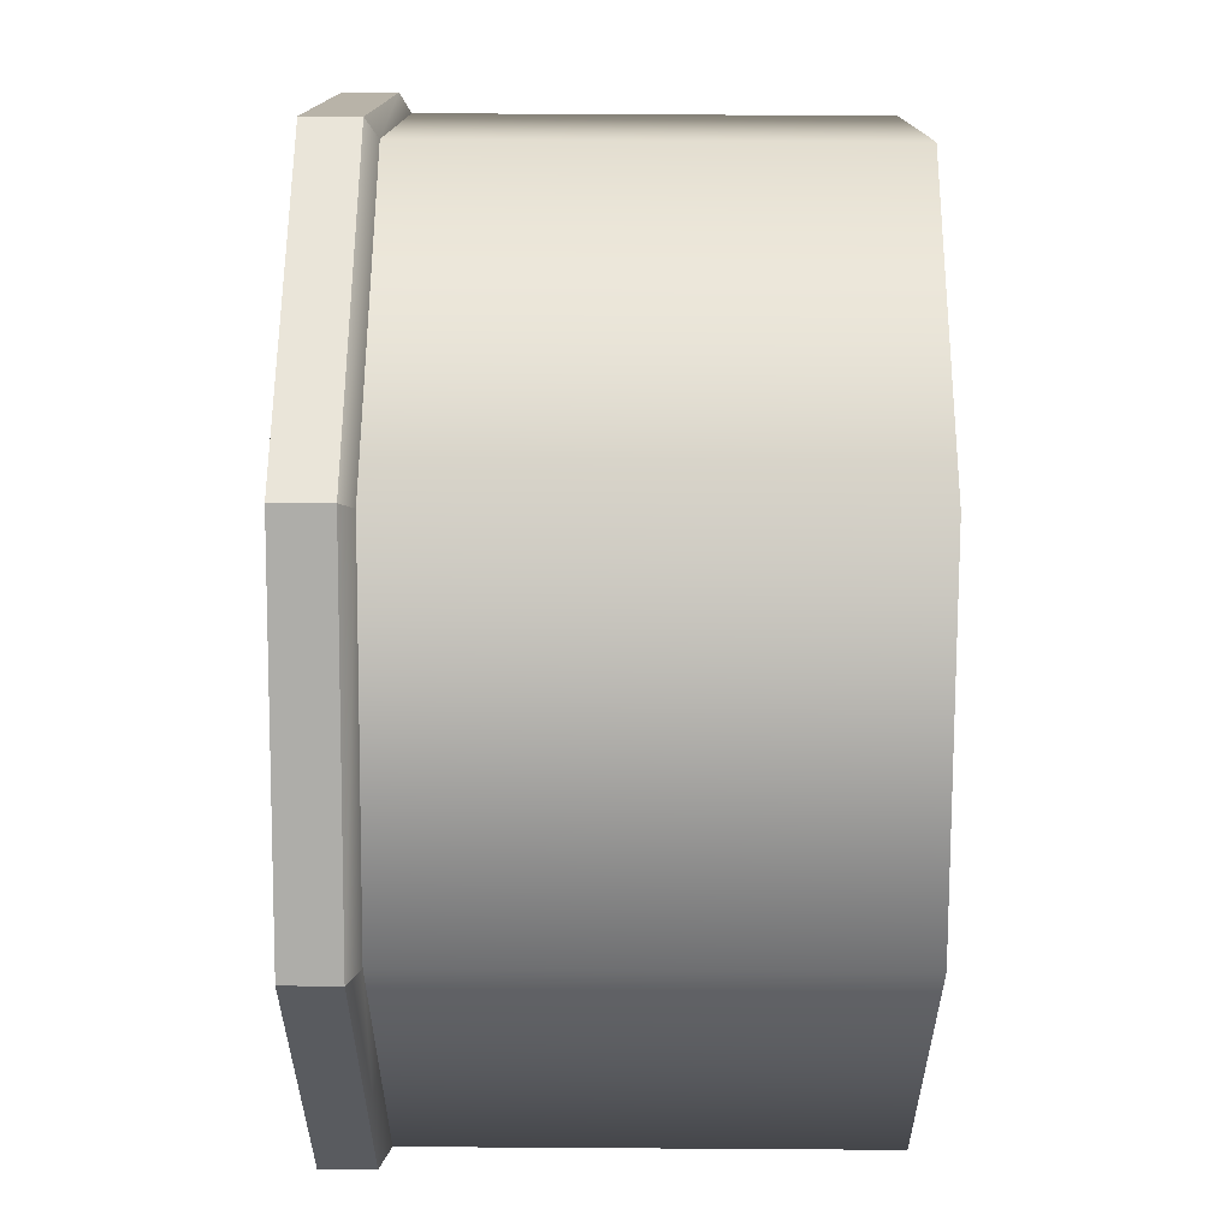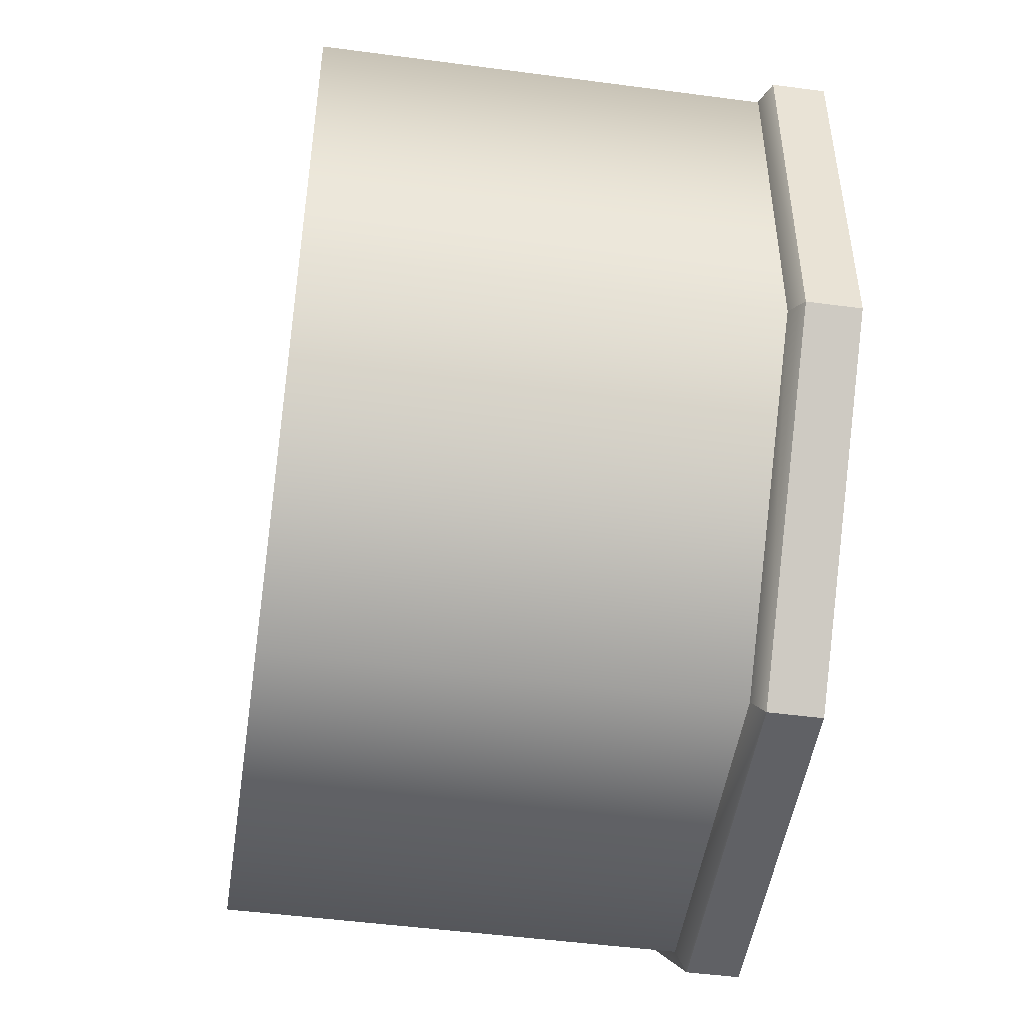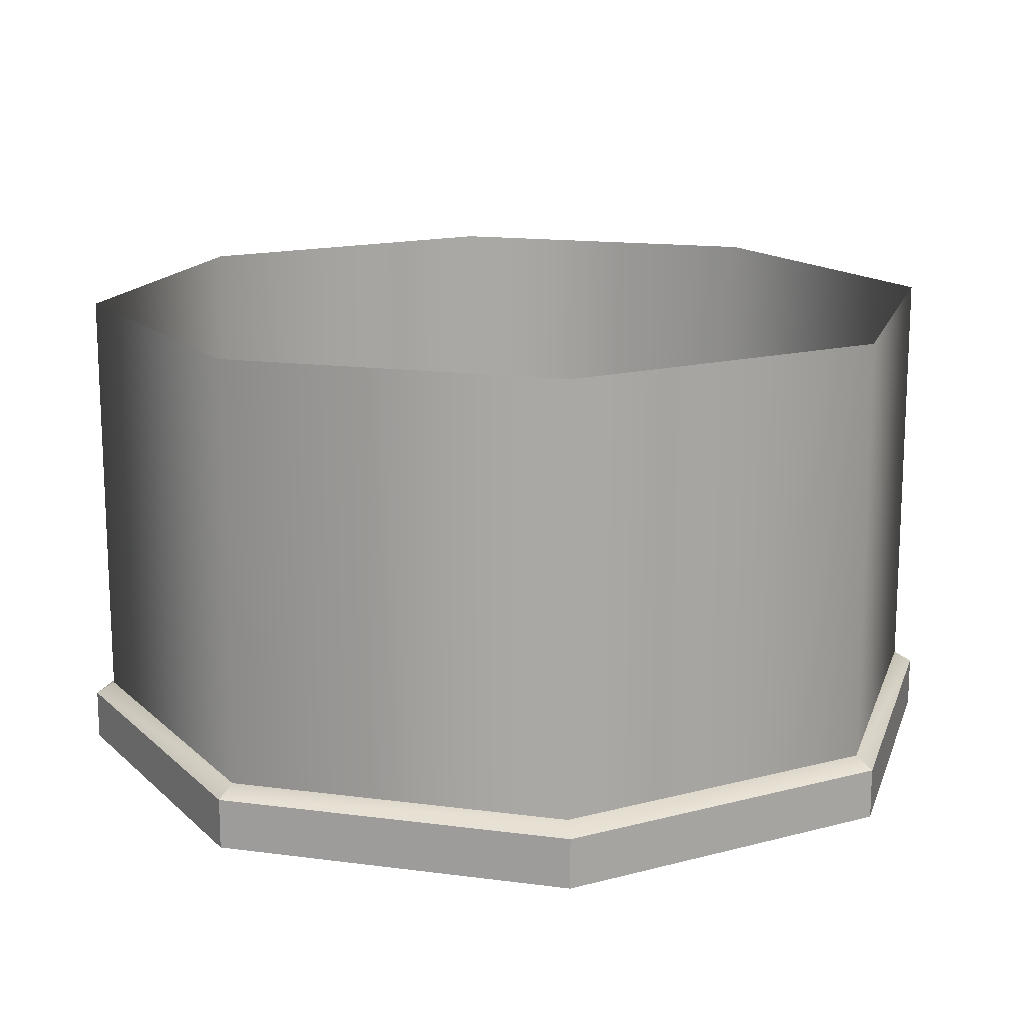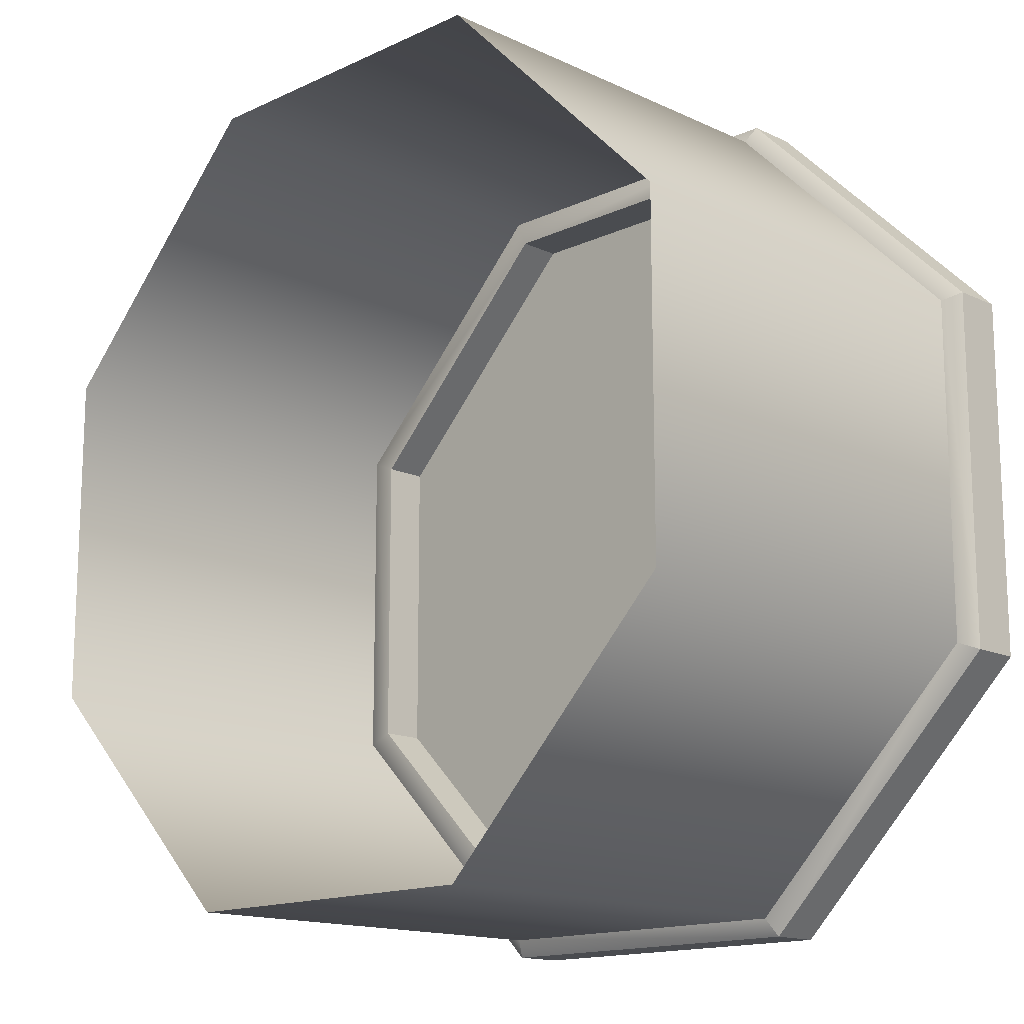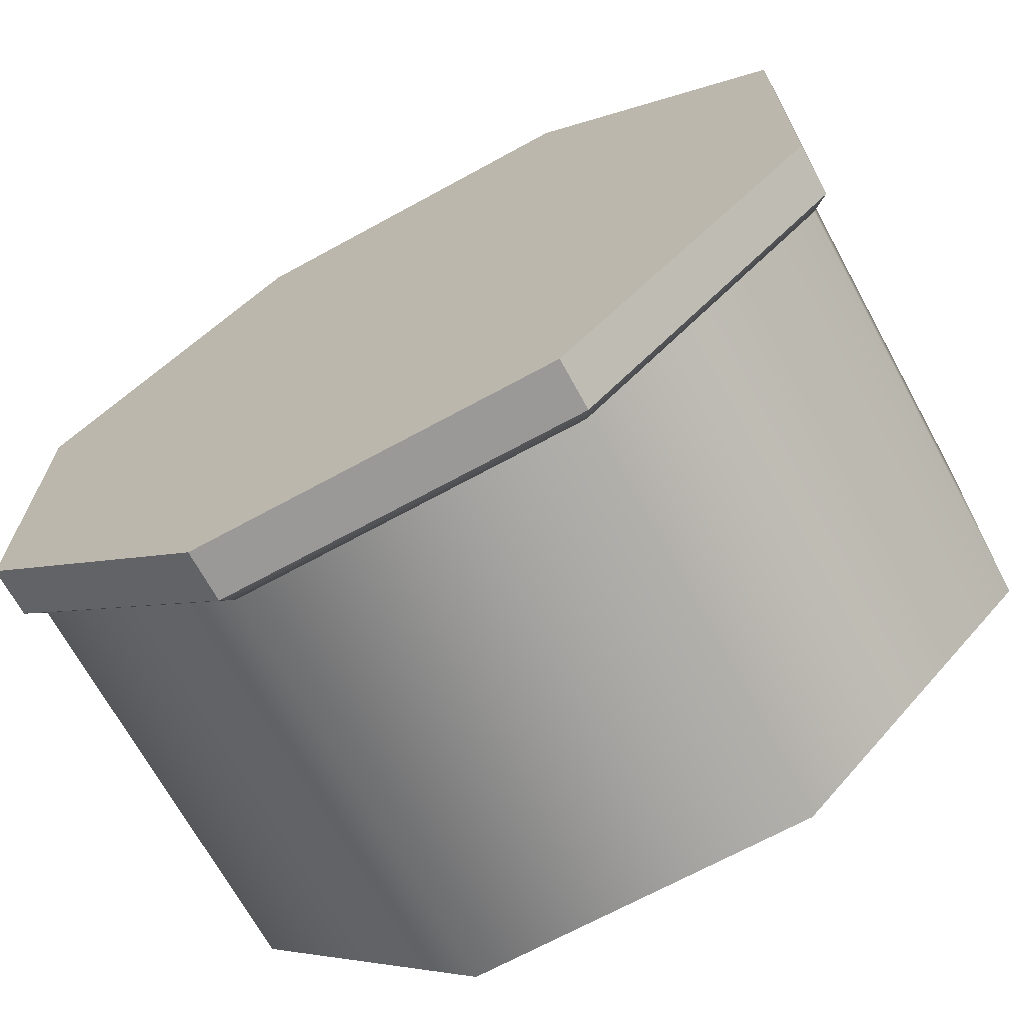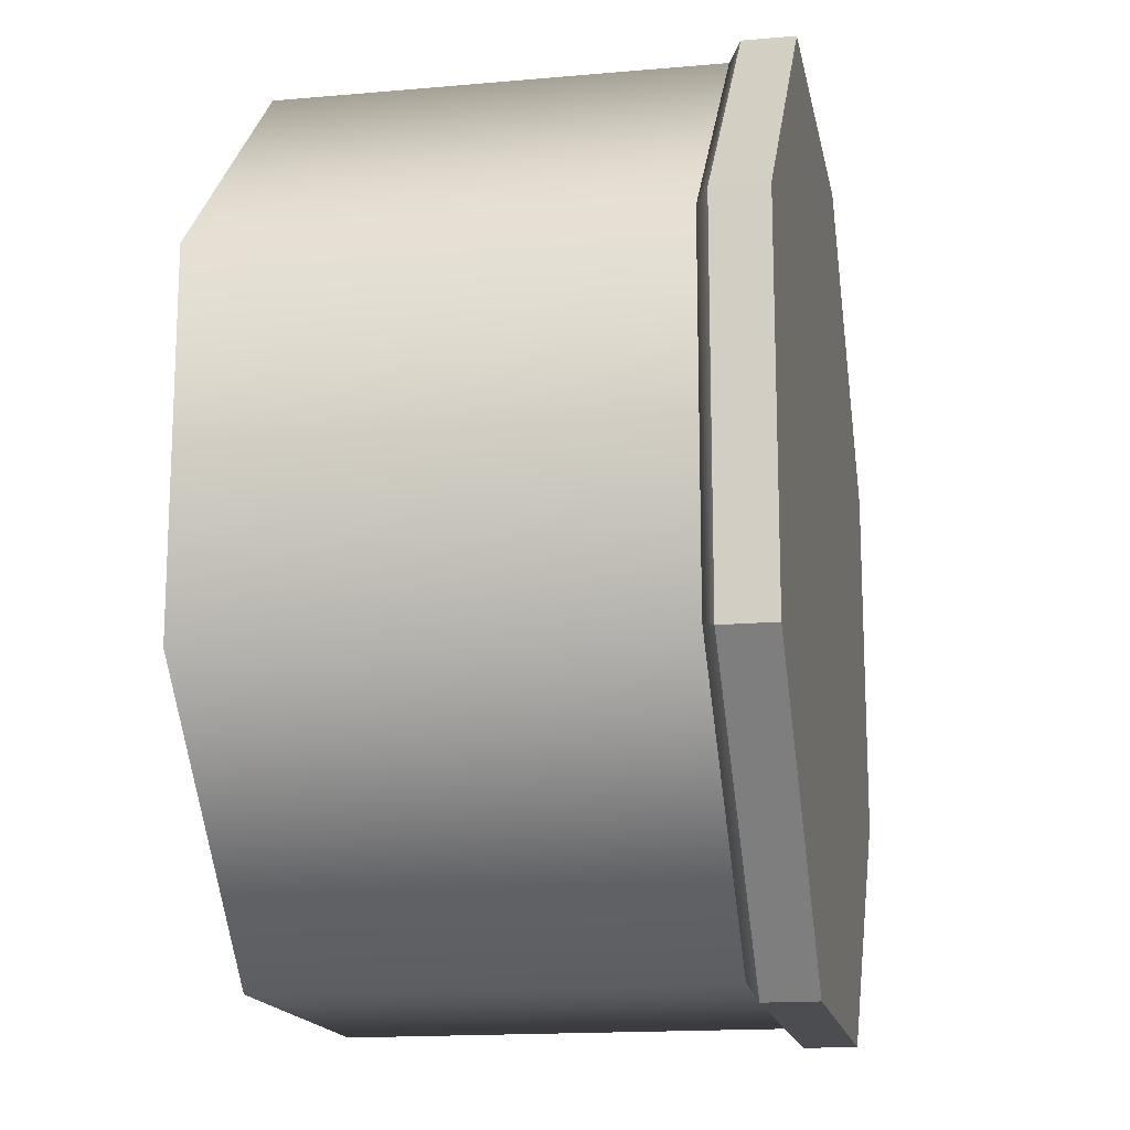
<metadata>
{"format":"obj","ext":"obj","renderer":"f3d","projection":"perspective","resolution":1024,"background":"white","views":[{"elev":57.9,"azim":90.4,"up":"+Z"},{"elev":-48.9,"azim":-98.4,"up":"+Z"},{"elev":15.2,"azim":-74.3,"up":"+Y"},{"elev":-14.9,"azim":-135.0,"up":"+Z"},{"elev":-69.0,"azim":28.7,"up":"+Z"},{"elev":-16.0,"azim":-79.5,"up":"+Z"}]}
</metadata>
<code>
o Dice_Tray_Dice_Tray_auv
v -2.659 0.4657 1.101
v 2.659 0.4657 -1.101
v 1.101 0.4657 2.659
v -1.101 0.4657 -2.659
v -1.101 0.4657 2.659
v 1.101 0.4657 -2.659
v -2.659 0.4657 -1.101
v 2.659 0.4657 1.101
v 2.772 0.3907 1.148
v 1.148 0.3907 2.772
v 1.148 0.06565 2.772
v -1.148 0.3907 2.772
v -2.772 0.3907 1.148
v -2.772 0.06565 1.148
v -2.772 0.3907 -1.148
v -1.148 0.3907 -2.772
v -1.148 0.06565 -2.772
v 2.772 0.3907 -1.148
v 1.148 0.3907 -2.772
v 1.101 0.4657 -2.659
v 1.101 0.4657 2.659
v -1.101 0.4657 2.659
v -2.659 0.4657 1.101
v -2.659 0.4657 -1.101
v 2.659 0.4657 1.101
v 2.493 0.4657 1.033
v 1.033 0.4657 2.493
v -1.033 0.4657 -2.493
v 1.033 0.4657 -2.493
v -1.033 0.4657 2.493
v -2.493 0.4657 1.033
v 2.493 0.1657 -1.033
v 2.493 0.1657 1.033
v -2.493 0.1657 -1.033
v -1.033 0.1657 -2.493
v 1.033 0.1657 2.493
v -1.033 0.1657 2.493
v -1.148 0.06565 2.772
v -2.772 0.06565 -1.148
v 2.772 0.06565 -1.148
v -1.101 0.4657 -2.659
v 2.493 0.4657 -1.033
v -2.493 0.4657 -1.033
v -2.493 0.1657 1.033
v 1.033 0.1657 -2.493
v 0 0.06565 0
v 1.148 0.06565 -2.772
v 2.772 0.06565 1.148
v 0 0.1657 0
v 2.659 0.4657 -1.101
v -2.659 3.212 -1.101
v -2.659 3.212 1.101
v 2.659 3.212 1.101
v 2.659 3.212 -1.101
v 1.101 3.212 2.659
v -1.101 3.212 2.659
v -1.101 3.212 -2.659
v 1.101 3.212 -2.659
f 23 24 15 13
f 10 12 38 11
f 9 10 11 48
f 22 23 13 12
f 15 16 17 39
f 2 54 58 6
f 5 56 55 3
f 9 25 21 10
f 1 52 56 5
f 4 57 51 7
f 19 18 40 47
f 3 55 53 8
f 13 15 39 14
f 27 30 22 21
f 20 29 42 50
f 31 43 24 23
f 33 36 27 26
f 24 43 28 41
f 10 21 22 12
f 24 41 16 15
f 16 19 47 17
f 25 9 18 50
f 12 13 14 38
f 6 58 57 4
f 25 26 27 21
f 28 29 20 41
f 35 45 29 28
f 34 35 28 43
f 32 33 26 42
f 36 37 30 27
f 40 46 47
f 48 46 40
f 11 46 48
f 38 46 11
f 14 46 38
f 39 46 14
f 17 46 39
f 47 46 17
f 1 7 51 52
f 18 9 48 40
f 42 26 25 50
f 44 34 43 31
f 45 32 42 29
f 30 31 23 22
f 18 19 20 50
f 16 41 20 19
f 33 49 36
f 32 49 33
f 45 49 32
f 35 49 45
f 34 49 35
f 44 49 34
f 37 49 44
f 36 49 37
f 37 44 31 30
f 2 8 53 54

</code>
